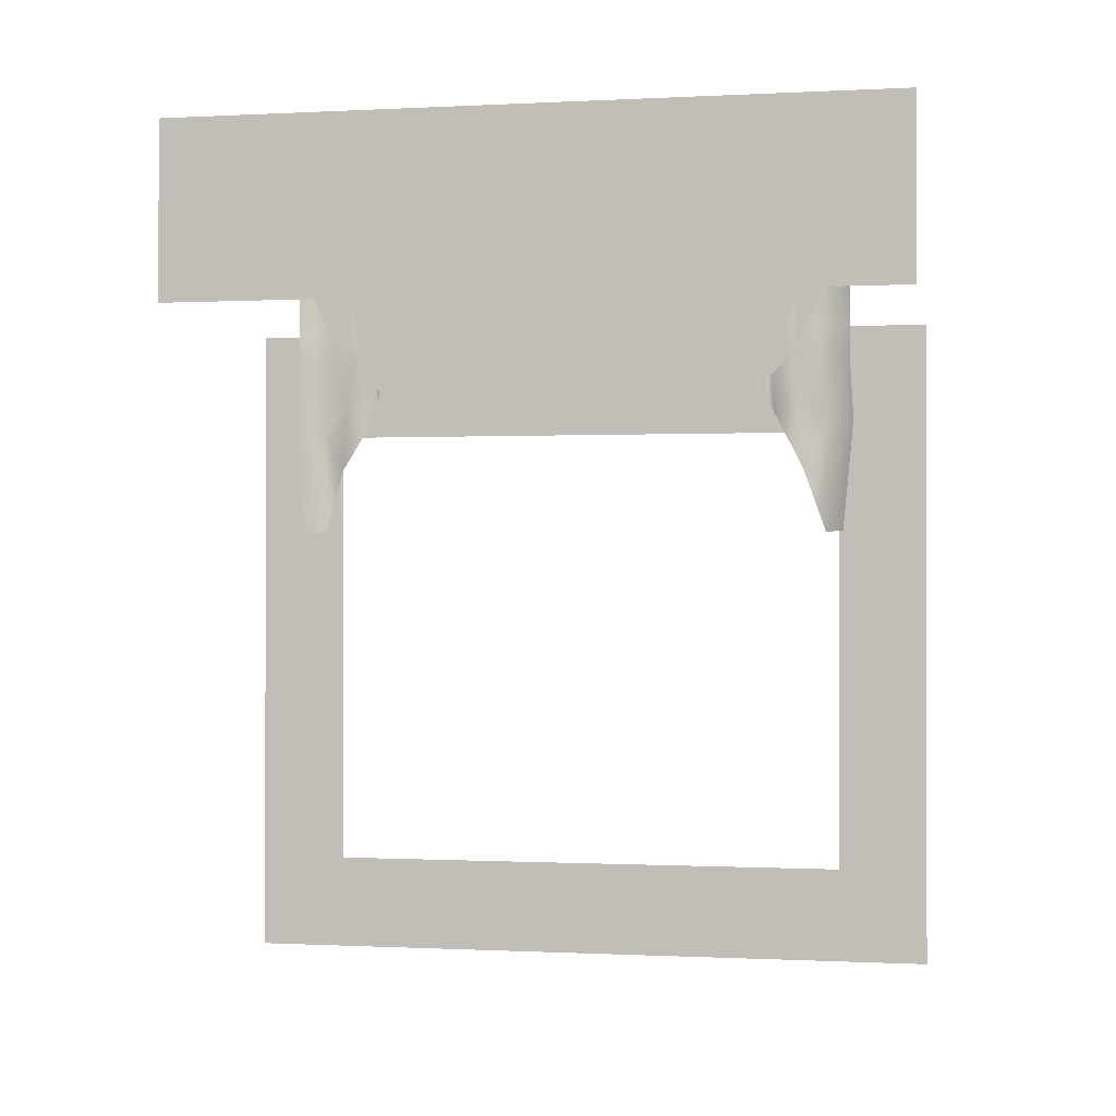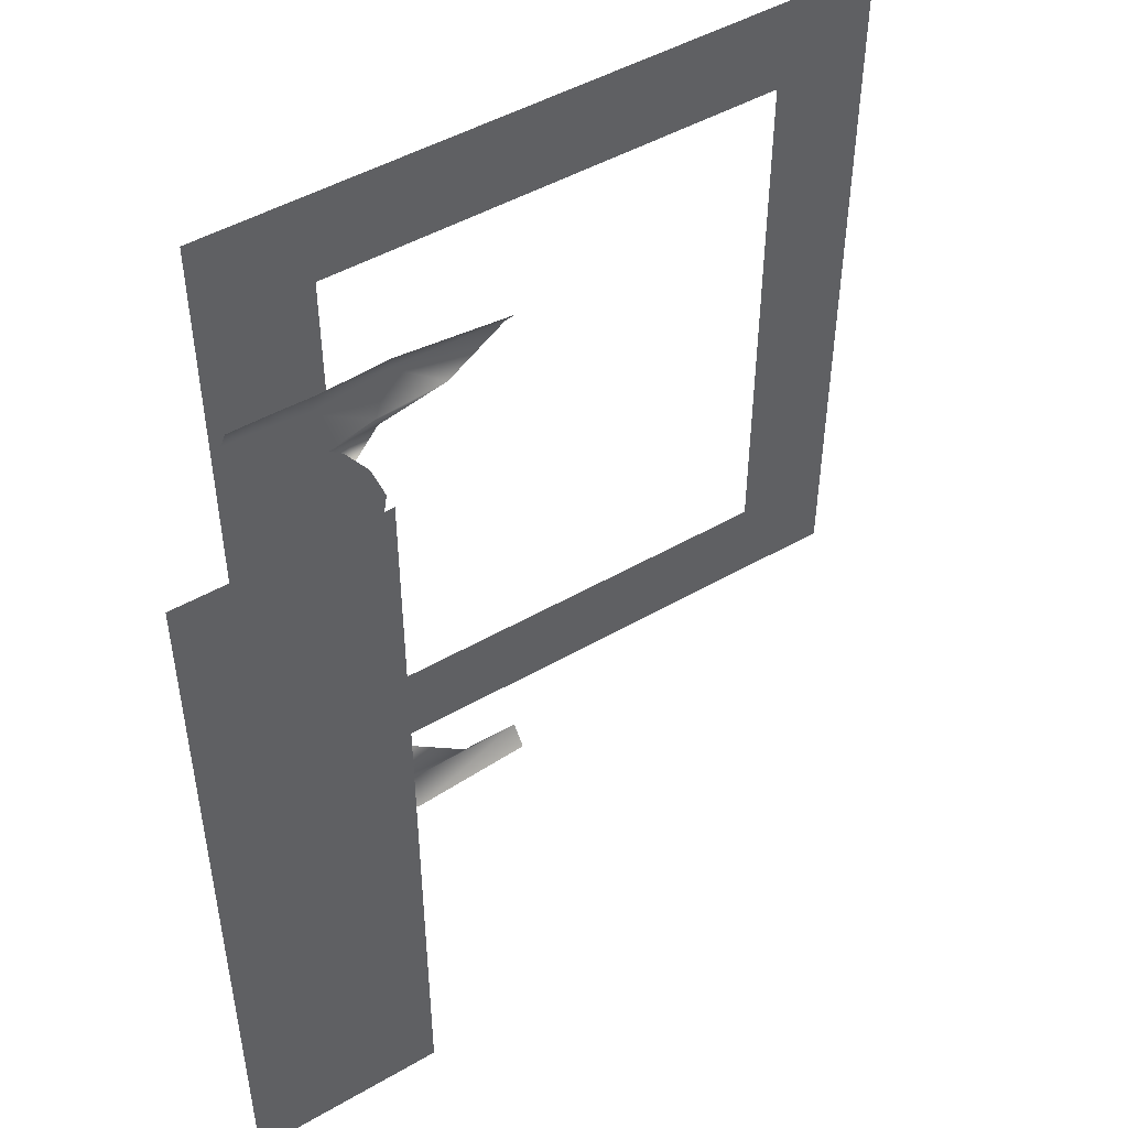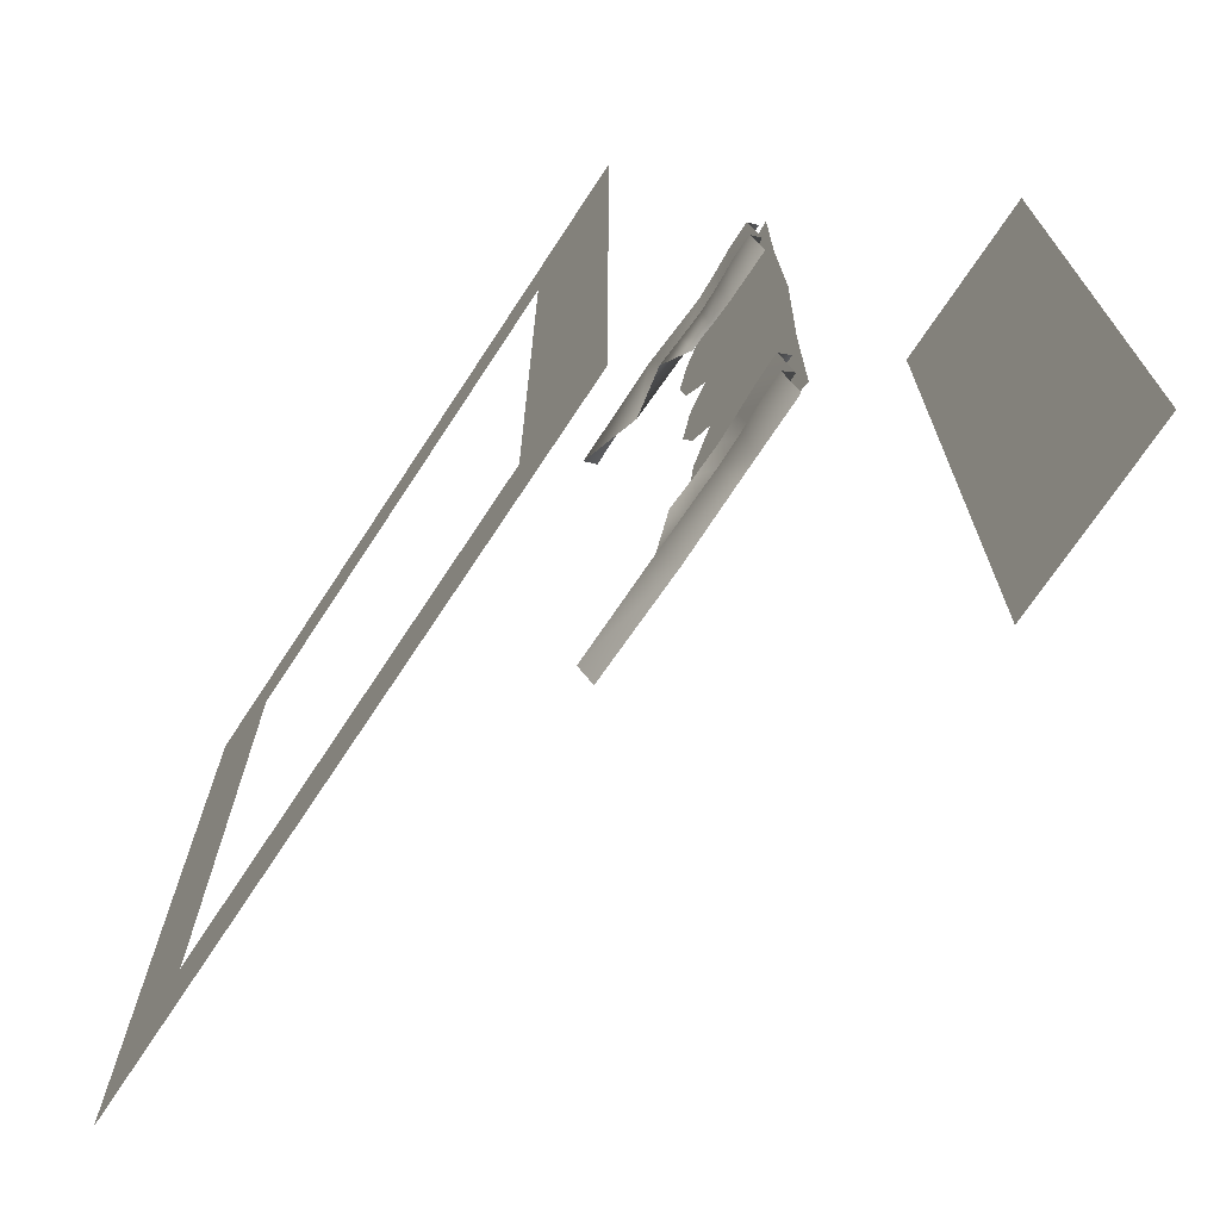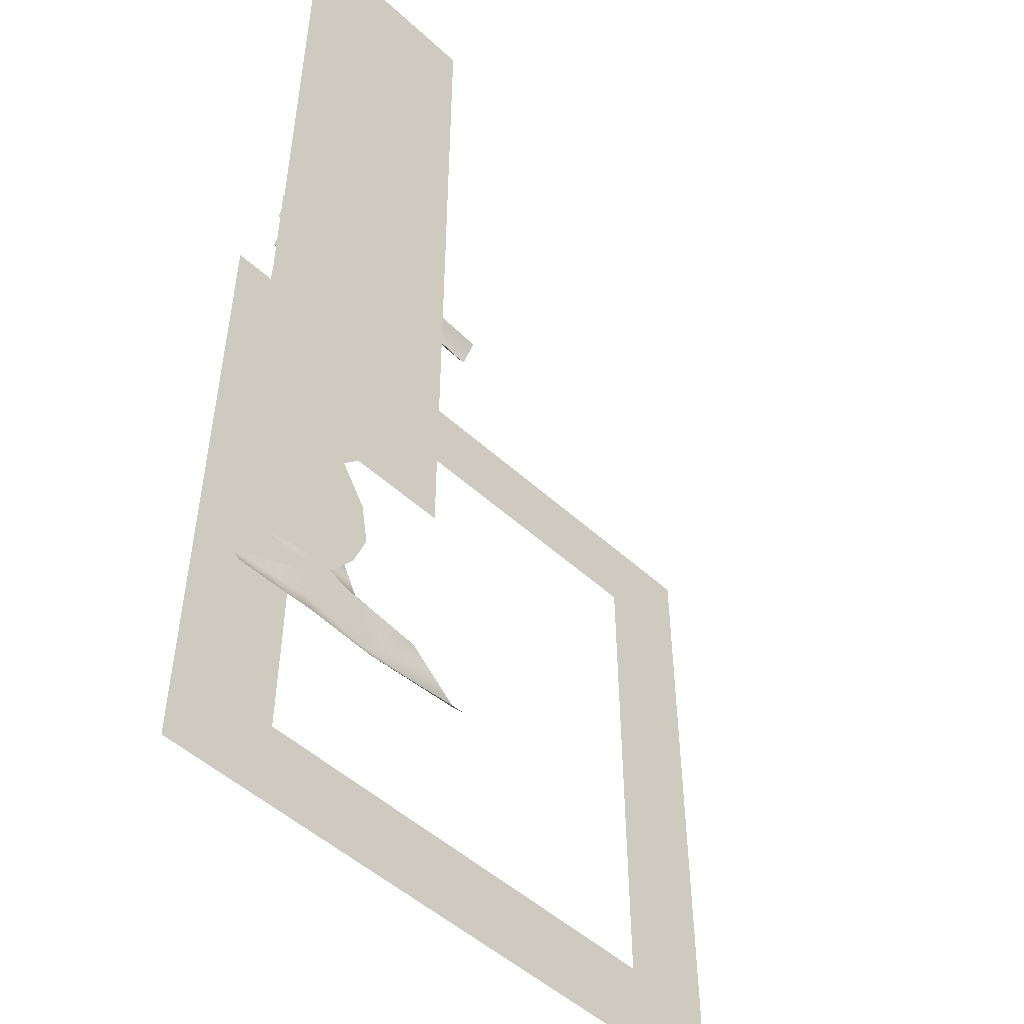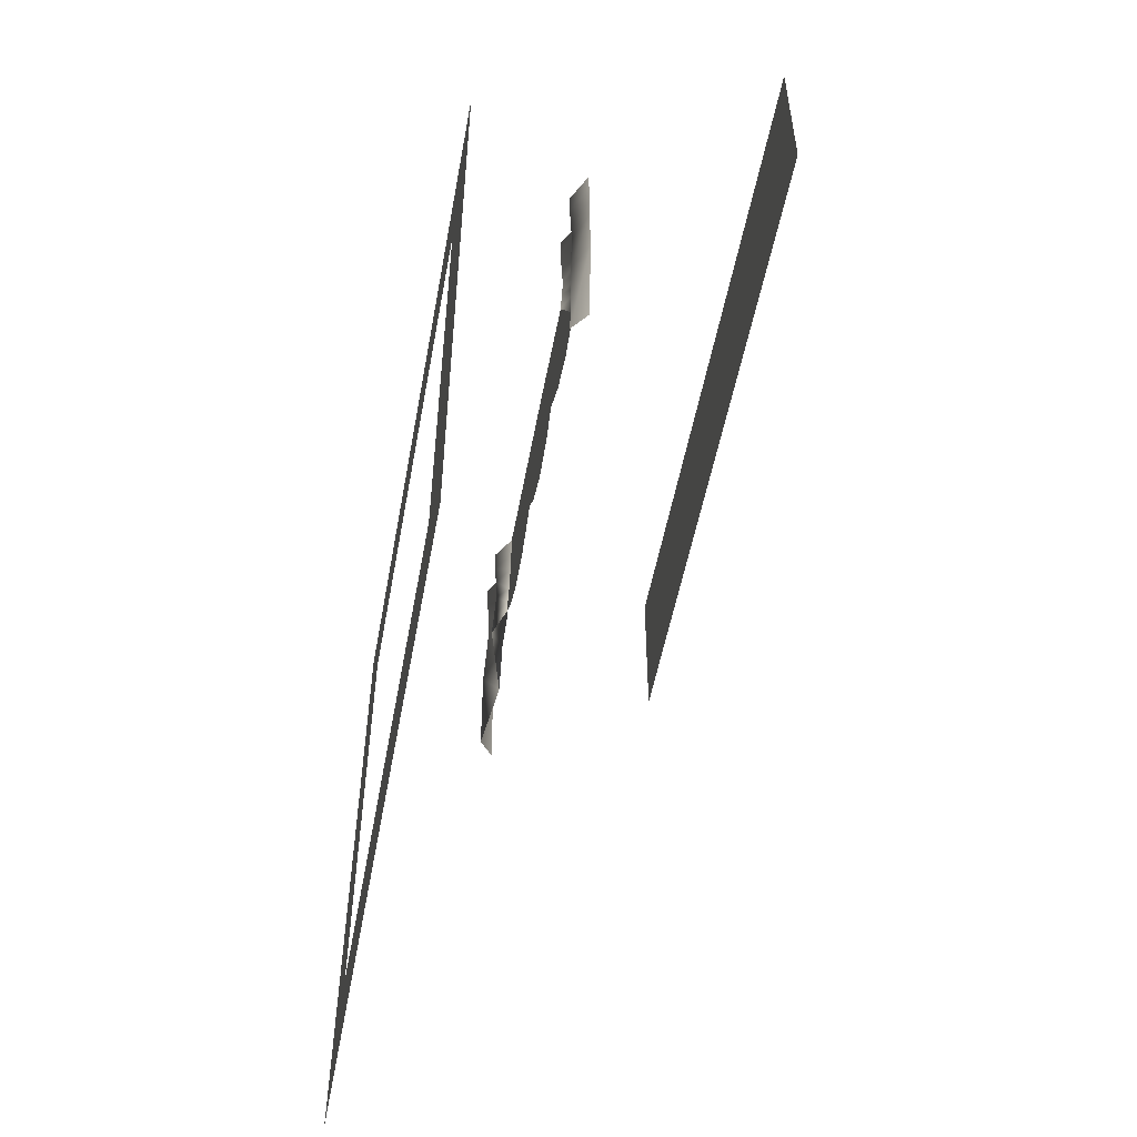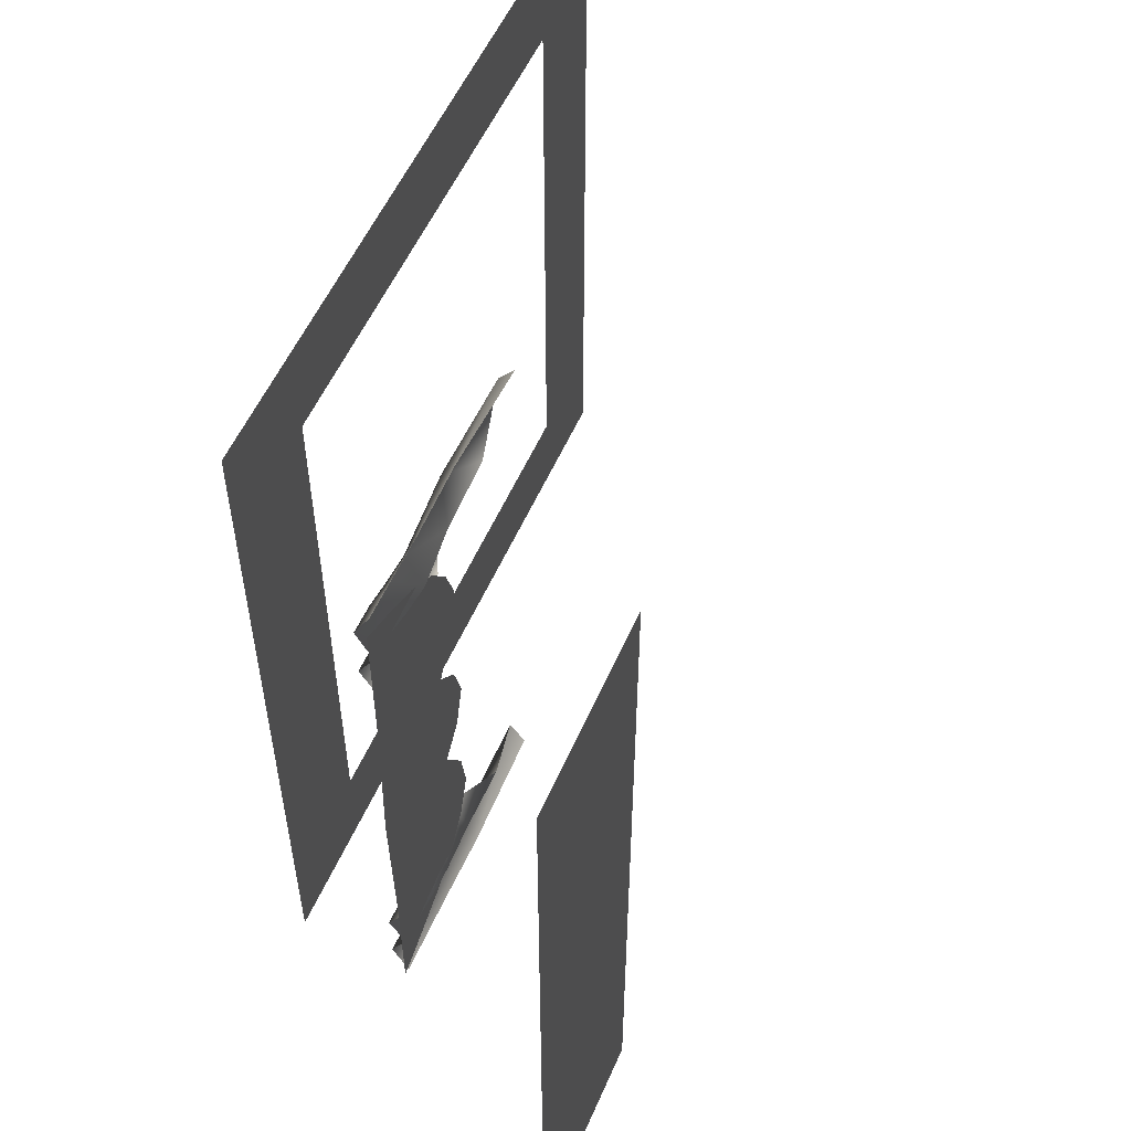
<metadata>
{"format":"obj","ext":"obj","renderer":"f3d","projection":"perspective","resolution":1024,"background":"white","views":[{"elev":-0.5,"azim":-79.2,"up":"+Y"},{"elev":48.2,"azim":-122.9,"up":"+Z"},{"elev":-70.7,"azim":146.7,"up":"+Z"},{"elev":-50.8,"azim":-134.9,"up":"+Z"},{"elev":-52.6,"azim":169.5,"up":"+Y"},{"elev":55.1,"azim":-156.6,"up":"+Z"}]}
</metadata>
<code>
g Kitchen_GEO_GRP1_Kitchen_90
v 15.19 2.973 -4.32
v 15.19 2.973 -7.206
v 15.19 3.685 -7.206
v 15.19 3.685 -4.32
v 15.97 3.179 -5.761
v 15.97 2.98 -5.221
v 15.97 2.63 -5.344
v 15.97 3.161 -5.17
v 15.97 2.733 -5.505
v 15.97 2.641 -5.605
v 15.97 2.594 -5.761
v 15.97 2.875 -4.801
v 15.97 3.017 -4.728
v 15.97 2.741 -4.901
v 15.97 2.652 -5.027
v 15.97 2.602 -5.17
v 15.97 2.601 -5.173
v 15.97 2.98 -5.221
v 15.97 3.161 -4.663
v 15.97 2.63 -5.344
v 15.97 3.179 -5.761
v 15.97 2.63 -6.179
v 15.97 2.98 -6.302
v 15.97 3.161 -6.352
v 15.97 2.733 -6.018
v 15.97 2.641 -5.918
v 15.97 2.594 -5.761
v 15.97 2.875 -6.722
v 15.97 3.017 -6.794
v 15.97 2.741 -6.622
v 15.97 2.652 -6.496
v 15.97 2.602 -6.352
v 15.97 2.601 -6.35
v 15.97 2.98 -6.302
v 15.97 3.161 -6.859
v 15.97 2.63 -6.179
v 15.97 3.128 -4.606
v 15.97 3.024 -4.605
v 16.03 3.024 -4.717
v 16.03 3.128 -4.718
v 15.97 3.024 -4.829
v 15.97 3.128 -4.827
v 16.03 3.024 -4.925
v 16.03 3.128 -4.926
v 15.97 3.024 -5.021
v 15.97 3.128 -5.022
v 16.02 2.92 -4.724
v 15.97 2.92 -4.606
v 15.96 2.92 -4.84
v 16.02 2.92 -4.931
v 15.97 2.92 -5.014
v 16.02 2.816 -4.731
v 15.97 2.816 -4.607
v 15.95 2.816 -4.848
v 16.02 2.816 -4.927
v 15.97 2.817 -4.983
v 16.03 2.525 -4.691
v 15.97 2.543 -4.591
v 15.96 2.62 -4.813
v 16.02 2.704 -4.917
v 15.97 2.756 -4.96
v 15.97 2.696 -4.955
v 16.03 2.581 -4.913
v 15.97 2.352 -4.792
v 16.03 2.099 -4.705
v 15.97 2.099 -4.633
v 16.5 2.528 -4.683
v 16.5 2.528 -4.32
v 16.5 0.6868 -4.32
v 16.5 0.6868 -4.683
v 16.5 2.973 -4.32
v 16.5 2.973 -4.683
v 16.5 0.3007 -4.683
v 16.5 0.3007 -4.32
v 16.5 2.528 -5.046
v 16.5 2.973 -5.046
v 16.5 2.528 -5.773
v 16.5 2.973 -5.773
v 16.5 0.3007 -5.046
v 16.5 0.6868 -5.046
v 16.5 0.3007 -5.773
v 16.5 0.6868 -5.773
v 16.5 2.528 -6.488
v 16.5 2.973 -6.488
v 16.5 2.528 -6.846
v 16.5 2.973 -6.846
v 16.5 0.3007 -6.488
v 16.5 0.6868 -6.488
v 16.5 0.3007 -6.846
v 16.5 0.6868 -6.846
v 16.5 2.528 -7.204
v 16.5 2.973 -7.204
v 16.5 0.6868 -7.204
v 16.5 0.3007 -7.204
v 15.97 3.128 -6.882
v 16.03 3.128 -6.77
v 16.03 3.024 -6.771
v 15.97 3.024 -6.883
v 15.97 3.024 -6.659
v 15.97 3.128 -6.661
v 16.03 3.024 -6.564
v 16.03 3.128 -6.562
v 15.97 3.024 -6.467
v 15.97 3.128 -6.467
v 16.02 2.92 -6.764
v 15.97 2.92 -6.883
v 15.96 2.92 -6.648
v 16.02 2.92 -6.557
v 15.97 2.92 -6.475
v 16.02 2.816 -6.758
v 15.97 2.816 -6.881
v 15.95 2.816 -6.64
v 16.02 2.816 -6.561
v 15.97 2.817 -6.505
v 16.03 2.525 -6.797
v 15.97 2.543 -6.897
v 15.96 2.62 -6.675
v 16.02 2.704 -6.571
v 15.97 2.756 -6.529
v 15.97 2.696 -6.534
v 16.03 2.581 -6.575
v 15.97 2.352 -6.697
v 16.03 2.099 -6.783
v 15.97 2.099 -6.855
f 1 3 2
f 1 4 3
f 5 7 6
f 5 6 8
f 9 7 5
f 10 9 5
f 11 10 5
f 12 13 8
f 14 12 8
f 15 14 8
f 16 15 8
f 17 16 8
f 17 8 18
f 19 8 13
f 20 17 18
f 21 23 22
f 21 24 23
f 25 21 22
f 26 21 25
f 27 21 26
f 28 24 29
f 30 24 28
f 31 24 30
f 32 24 31
f 33 24 32
f 33 34 24
f 35 29 24
f 36 34 33
f 37 39 38
f 37 40 39
f 40 41 39
f 40 42 41
f 42 43 41
f 42 44 43
f 44 45 43
f 44 46 45
f 38 39 47
f 38 47 48
f 39 49 47
f 39 41 49
f 41 50 49
f 41 43 50
f 43 51 50
f 43 45 51
f 48 47 52
f 48 52 53
f 47 54 52
f 47 49 54
f 49 55 54
f 49 50 55
f 50 56 55
f 50 51 56
f 53 52 57
f 53 57 58
f 52 59 57
f 52 54 59
f 54 60 59
f 54 55 60
f 55 61 60
f 55 56 61
f 60 61 62
f 60 62 63
f 59 60 63
f 59 63 64
f 57 59 64
f 57 64 65
f 58 57 65
f 58 65 66
f 67 69 68
f 67 70 69
f 67 68 71
f 67 71 72
f 73 69 70
f 73 74 69
f 75 67 72
f 75 72 76
f 77 75 76
f 77 76 78
f 79 73 70
f 79 70 80
f 81 79 80
f 81 80 82
f 83 77 78
f 83 78 84
f 85 83 84
f 85 84 86
f 87 81 82
f 87 82 88
f 89 87 88
f 89 88 90
f 91 85 86
f 91 90 85
f 91 86 92
f 91 93 90
f 94 90 93
f 94 89 90
f 95 97 96
f 95 98 97
f 96 97 99
f 96 99 100
f 100 99 101
f 100 101 102
f 102 101 103
f 102 103 104
f 98 105 97
f 98 106 105
f 97 107 99
f 97 105 107
f 99 108 101
f 99 107 108
f 101 109 103
f 101 108 109
f 106 110 105
f 106 111 110
f 105 112 107
f 105 110 112
f 107 113 108
f 107 112 113
f 108 114 109
f 108 113 114
f 111 115 110
f 111 116 115
f 110 117 112
f 110 115 117
f 112 118 113
f 112 117 118
f 113 119 114
f 113 118 119
f 118 120 119
f 118 121 120
f 117 121 118
f 117 122 121
f 115 122 117
f 115 123 122
f 116 123 115
f 116 124 123

</code>
